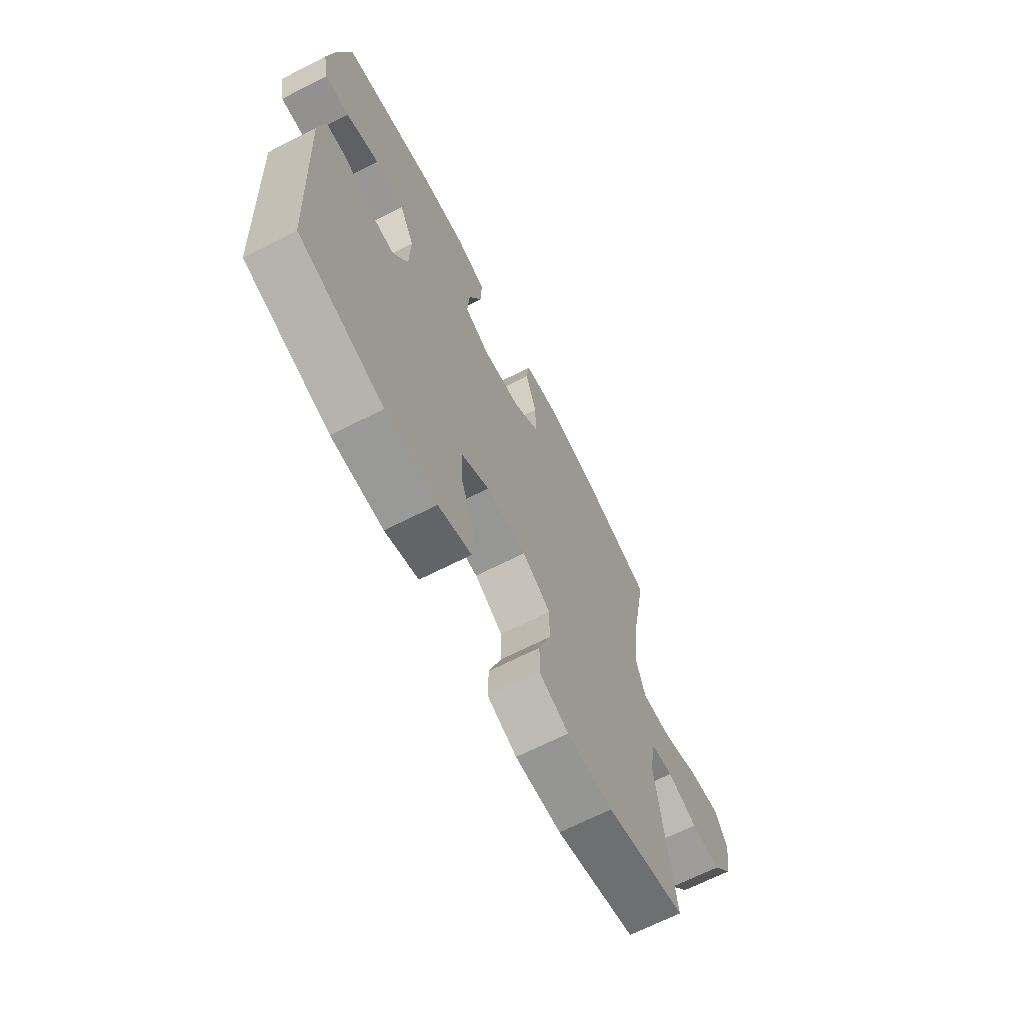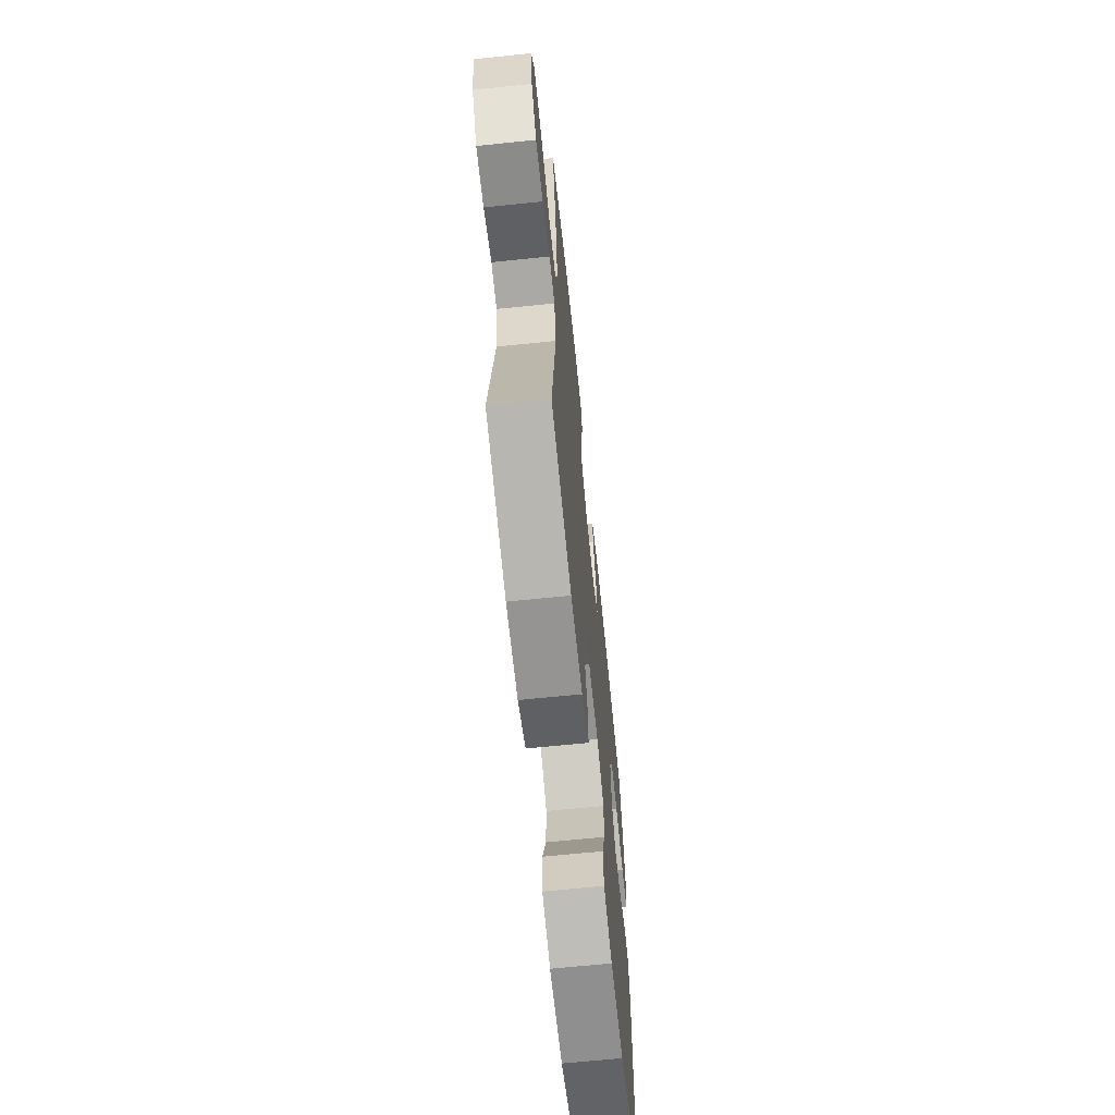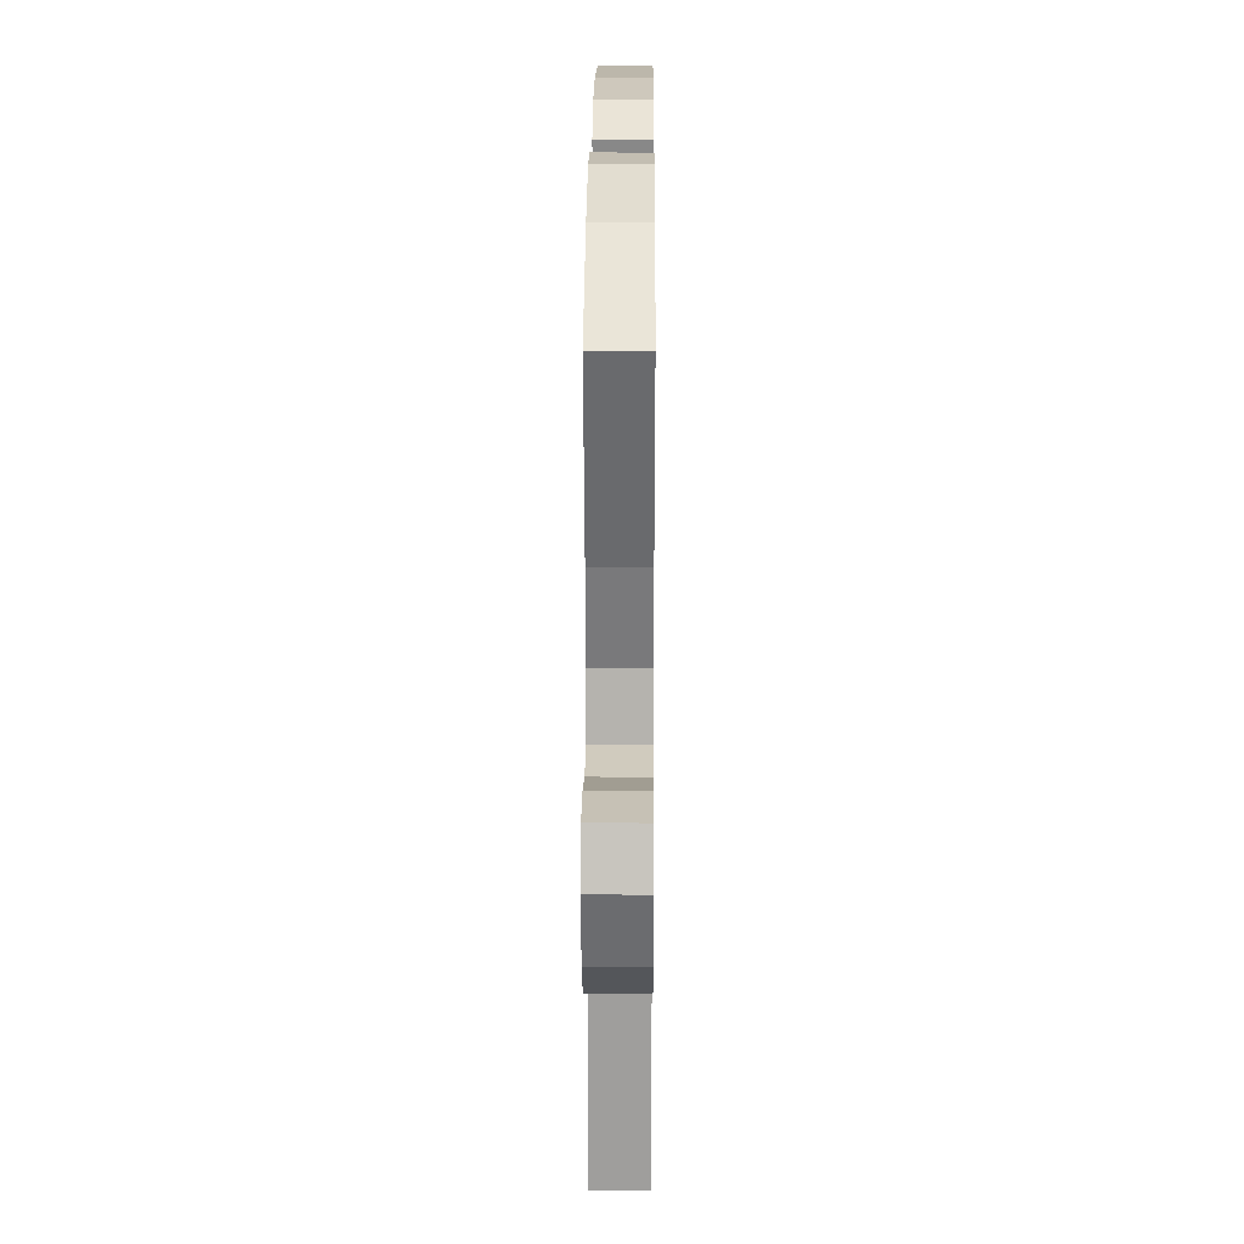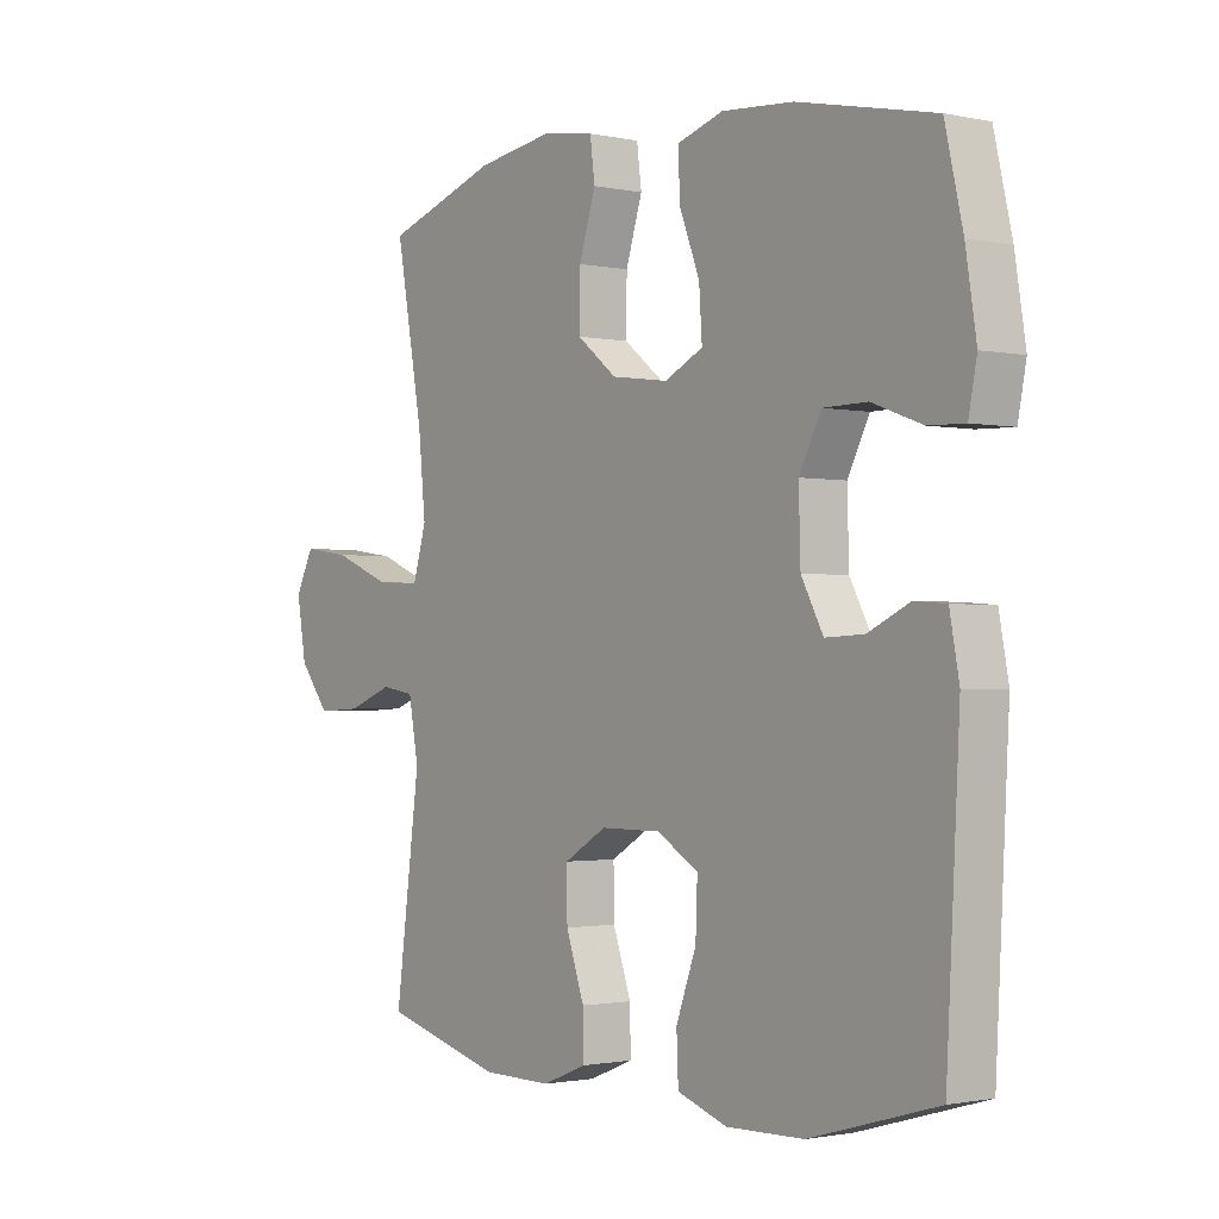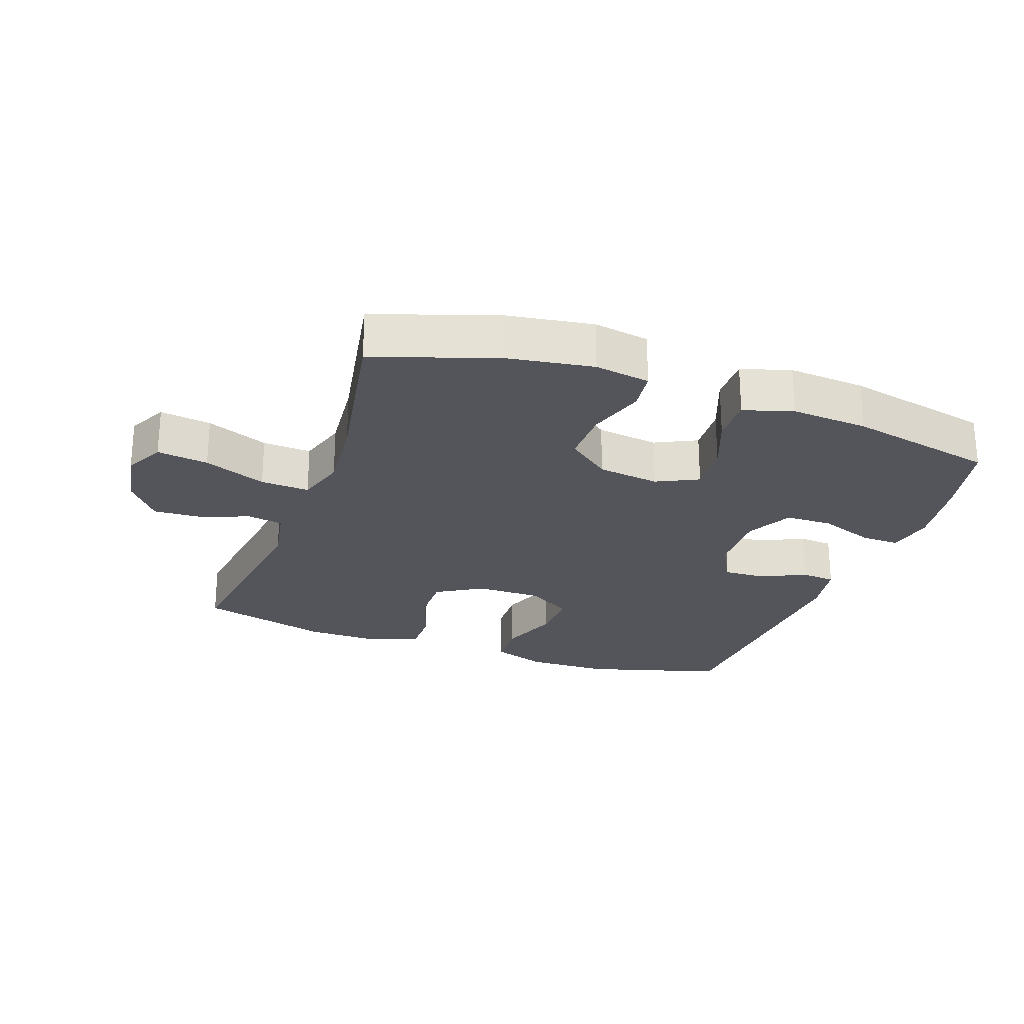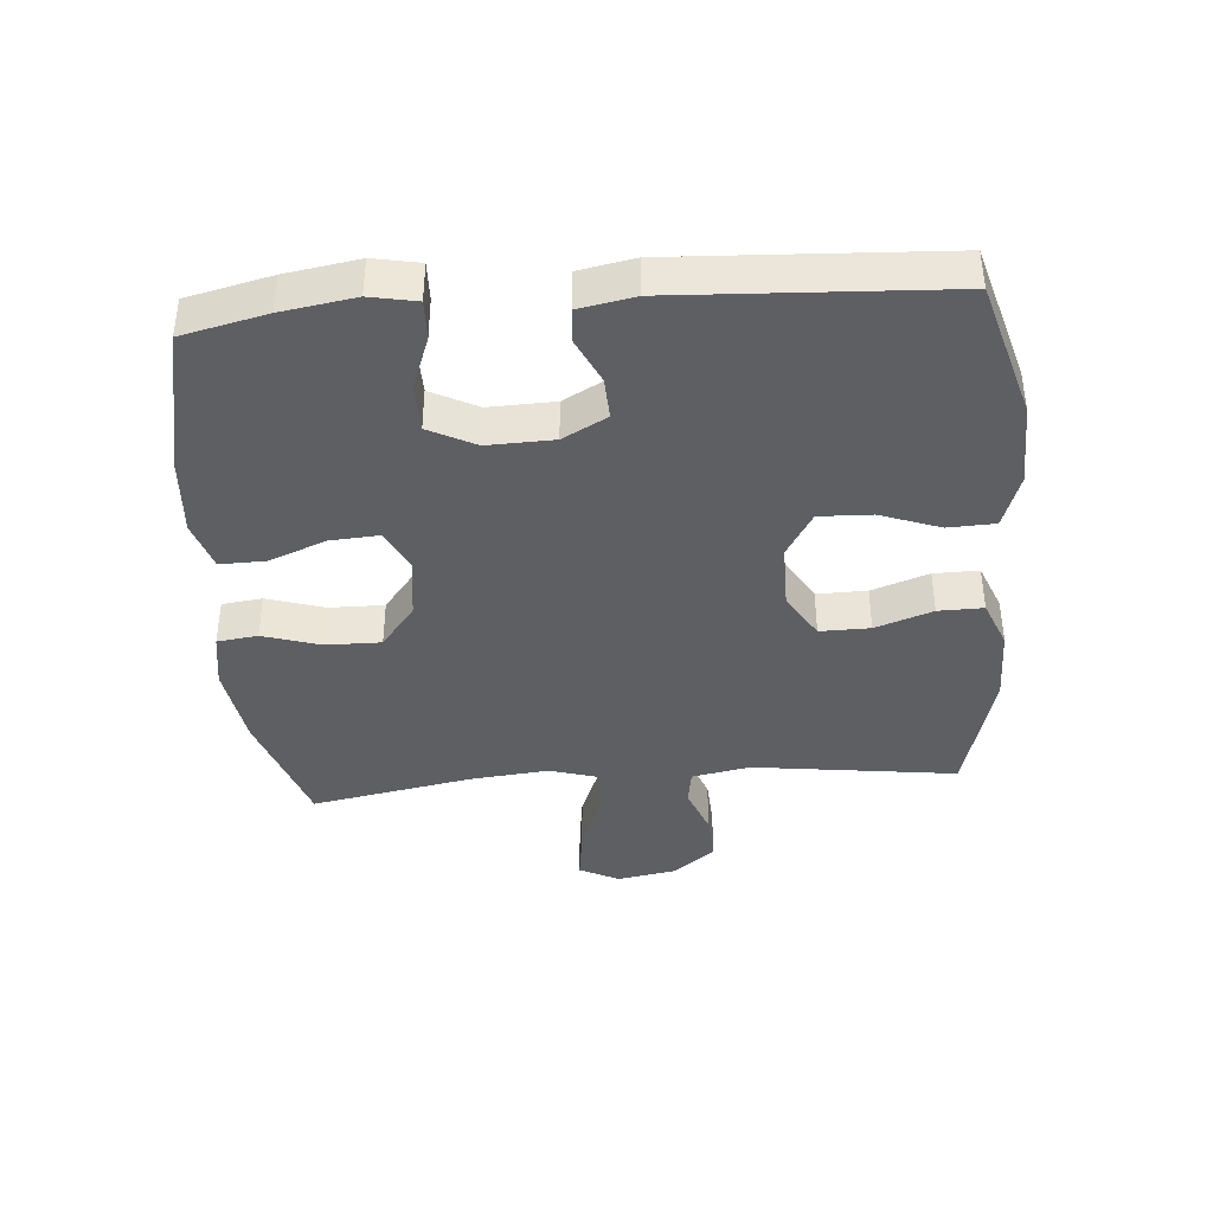
<metadata>
{"format":"obj","ext":"obj","renderer":"f3d","projection":"perspective","resolution":1024,"background":"white","views":[{"elev":-67.7,"azim":117.0,"up":"+Z"},{"elev":-66.7,"azim":-84.1,"up":"+Z"},{"elev":26.5,"azim":-89.6,"up":"+Z"},{"elev":-1.4,"azim":52.5,"up":"+Z"},{"elev":-24.9,"azim":-19.7,"up":"+Y"},{"elev":-40.1,"azim":94.6,"up":"+Y"}]}
</metadata>
<code>
v 0.5 0.07 0.5
v 0.53 0.07 0.369
v 0.548 0.07 0.255
v 0.534 0.07 0.183
v 0.473 0.07 0.185
v 0.389 0.07 0.216
v 0.315 0.07 0.215
v 0.278 0.07 0.143
v 0.281 0.07 0.04
v 0.318 0.07 -0.029
v 0.383 0.07 -0.026
v 0.453 0.07 0.007
v 0.506 0.07 0.003
v 0.522 0.07 -0.083
v 0.5 0.07 -0.5
v 0.286 0.07 -0.562
v 0.156 0.07 -0.565
v 0.072 0.07 -0.536
v 0.069 0.07 -0.463
v 0.103 0.07 -0.37
v 0.106 0.07 -0.288
v 0.036 0.07 -0.246
v -0.066 0.07 -0.246
v -0.138 0.07 -0.289
v -0.137 0.07 -0.367
v -0.106 0.07 -0.456
v -0.105 0.07 -0.526
v -0.18 0.07 -0.556
v -0.297 0.07 -0.555
v -0.5 0.07 -0.5
v -0.458 0.07 -0.183
v -0.475 0.07 -0.092
v -0.531 0.07 -0.083
v -0.607 0.07 -0.112
v -0.682 0.07 -0.116
v -0.733 0.07 -0.051
v -0.749 0.07 0.042
v -0.718 0.07 0.103
v -0.638 0.07 0.092
v -0.541 0.07 0.053
v -0.465 0.07 0.049
v -0.442 0.07 0.126
v -0.454 0.07 0.248
v -0.5 0.07 0.5
v -0.309 0.07 0.564
v -0.178 0.07 0.584
v -0.092 0.07 0.57
v -0.084 0.07 0.507
v -0.112 0.07 0.418
v -0.113 0.07 0.332
v -0.046 0.07 0.279
v 0.05 0.07 0.266
v 0.115 0.07 0.298
v 0.11 0.07 0.374
v 0.075 0.07 0.464
v 0.074 0.07 0.534
v 0.151 0.07 0.558
v 0.271 0.07 0.549
v 0.5 0 0.5
v 0.53 0 0.369
v 0.548 0 0.255
v 0.534 0 0.183
v 0.473 0 0.185
v 0.389 0 0.216
v 0.315 0 0.215
v 0.278 0 0.143
v 0.281 0 0.04
v 0.318 0 -0.029
v 0.383 0 -0.026
v 0.453 0 0.007
v 0.506 0 0.003
v 0.522 0 -0.083
v 0.5 0 -0.5
v 0.286 0 -0.562
v 0.156 0 -0.565
v 0.072 0 -0.536
v 0.069 0 -0.463
v 0.103 0 -0.37
v 0.106 0 -0.288
v 0.036 0 -0.246
v -0.066 0 -0.246
v -0.138 0 -0.289
v -0.137 0 -0.367
v -0.106 0 -0.456
v -0.105 0 -0.526
v -0.18 0 -0.556
v -0.297 0 -0.555
v -0.5 0 -0.5
v -0.458 0 -0.183
v -0.475 0 -0.092
v -0.531 0 -0.083
v -0.607 0 -0.112
v -0.682 0 -0.116
v -0.733 0 -0.051
v -0.749 0 0.042
v -0.718 0 0.103
v -0.638 0 0.092
v -0.541 0 0.053
v -0.465 0 0.049
v -0.442 0 0.126
v -0.454 0 0.248
v -0.5 0 0.5
v -0.309 0 0.564
v -0.178 0 0.584
v -0.092 0 0.57
v -0.084 0 0.507
v -0.112 0 0.418
v -0.113 0 0.332
v -0.046 0 0.279
v 0.05 0 0.266
v 0.115 0 0.298
v 0.11 0 0.374
v 0.075 0 0.464
v 0.074 0 0.534
v 0.151 0 0.558
v 0.271 0 0.549
f 54 55 56 57
f 53 54 57 58
f 46 47 48 49
f 46 49 50
f 43 44 45 46
f 42 43 46 50
f 41 42 50 51
f 37 38 39 40
f 37 40 41
f 36 37 41
f 33 34 35 36
f 33 36 41
f 32 33 41 51
f 28 29 30 31
f 25 26 27 28
f 24 25 28 31
f 23 24 31 32
f 17 18 19 20
f 17 20 21
f 16 17 21
f 15 16 21
f 14 15 21 22
f 11 12 13 14
f 10 11 14 22
f 3 4 5 6
f 3 6 7
f 2 3 7
f 53 58 1 2
f 52 53 2 7
f 51 52 7 8
f 32 51 8 9
f 22 23 32
f 9 10 22 32
f 115 114 113 112
f 116 115 112 111
f 107 106 105 104
f 108 107 104
f 104 103 102 101
f 108 104 101 100
f 109 108 100 99
f 98 97 96 95
f 99 98 95
f 99 95 94
f 94 93 92 91
f 99 94 91
f 109 99 91 90
f 89 88 87 86
f 86 85 84 83
f 89 86 83 82
f 90 89 82 81
f 78 77 76 75
f 79 78 75
f 79 75 74
f 79 74 73
f 80 79 73 72
f 72 71 70 69
f 80 72 69 68
f 64 63 62 61
f 65 64 61
f 65 61 60
f 60 59 116 111
f 65 60 111 110
f 66 65 110 109
f 67 66 109 90
f 90 81 80
f 90 80 68 67
f 1 59 60 2
f 2 60 61 3
f 3 61 62 4
f 4 62 63 5
f 5 63 64 6
f 6 64 65 7
f 7 65 66 8
f 8 66 67 9
f 9 67 68 10
f 10 68 69 11
f 11 69 70 12
f 12 70 71 13
f 13 71 72 14
f 14 72 73 15
f 15 73 74 16
f 16 74 75 17
f 17 75 76 18
f 18 76 77 19
f 19 77 78 20
f 20 78 79 21
f 21 79 80 22
f 22 80 81 23
f 23 81 82 24
f 24 82 83 25
f 25 83 84 26
f 26 84 85 27
f 27 85 86 28
f 28 86 87 29
f 29 87 88 30
f 30 88 89 31
f 31 89 90 32
f 32 90 91 33
f 33 91 92 34
f 34 92 93 35
f 35 93 94 36
f 36 94 95 37
f 37 95 96 38
f 38 96 97 39
f 39 97 98 40
f 40 98 99 41
f 41 99 100 42
f 42 100 101 43
f 43 101 102 44
f 44 102 103 45
f 45 103 104 46
f 46 104 105 47
f 47 105 106 48
f 48 106 107 49
f 49 107 108 50
f 50 108 109 51
f 51 109 110 52
f 52 110 111 53
f 53 111 112 54
f 54 112 113 55
f 55 113 114 56
f 56 114 115 57
f 57 115 116 58
f 58 116 59 1

</code>
